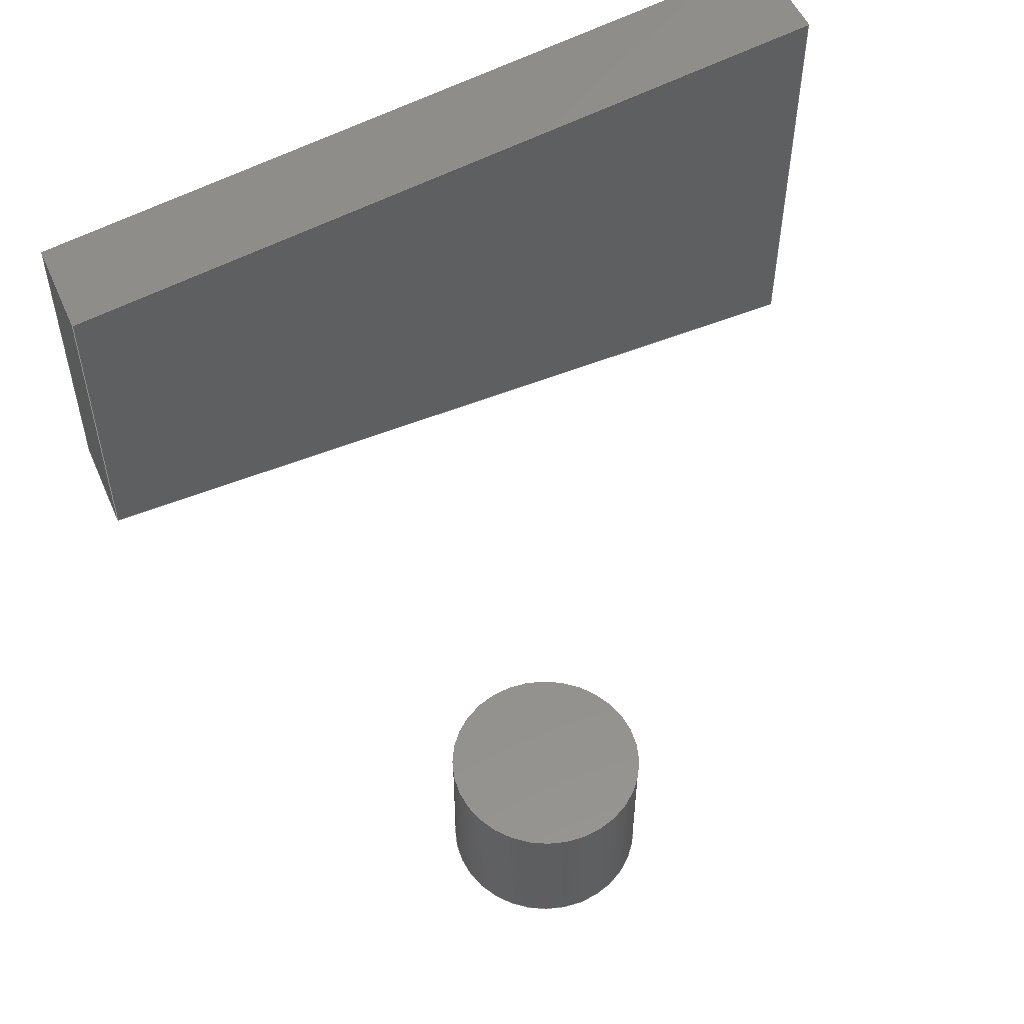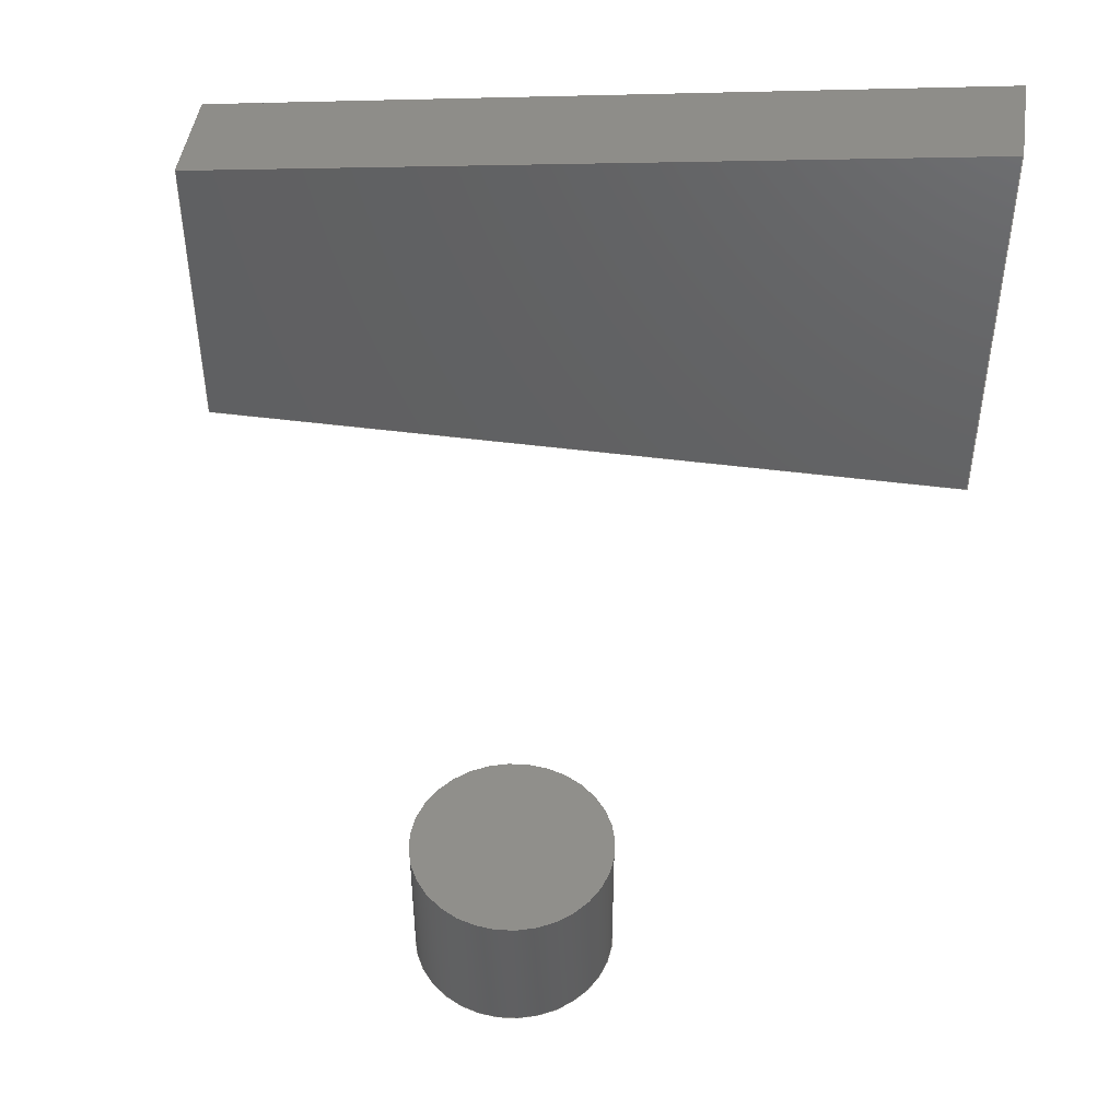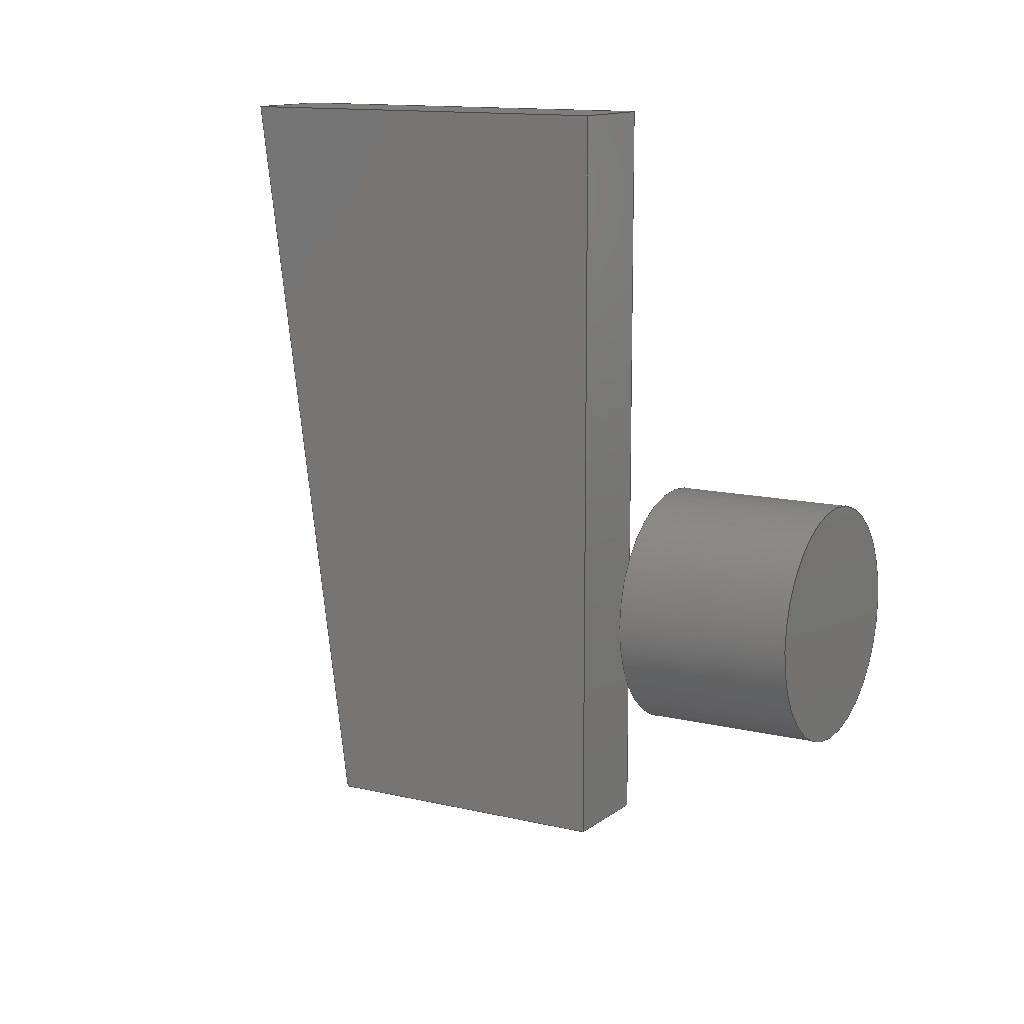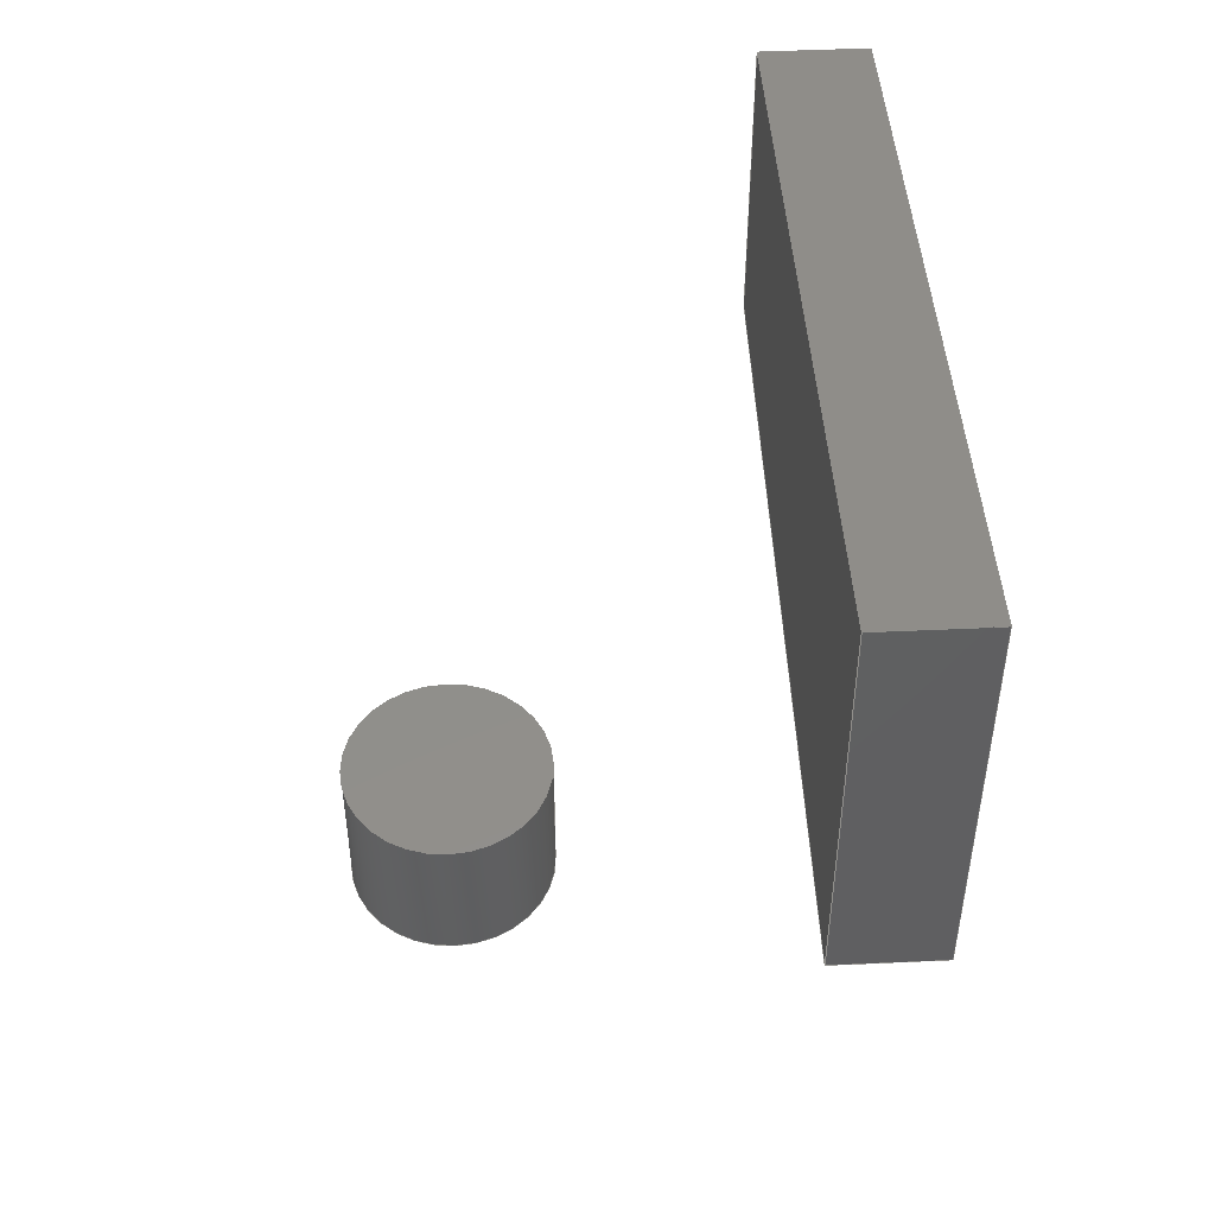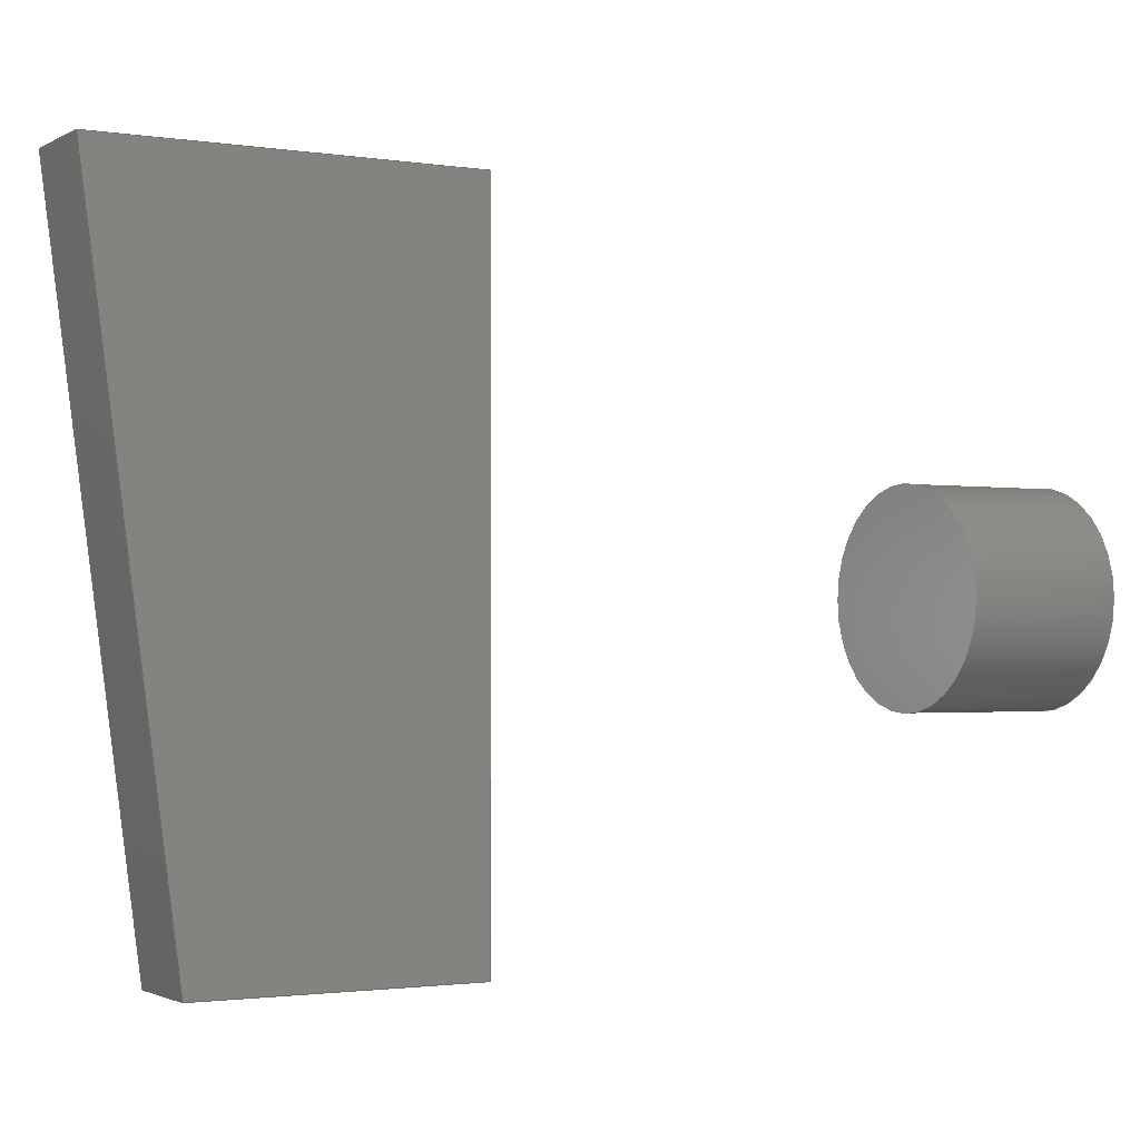
<metadata>
{"format":"step","ext":"step","renderer":"f3d","projection":"perspective","resolution":1024,"background":"white","views":[{"elev":53.3,"azim":66.7,"up":"+Z"},{"elev":46.6,"azim":98.4,"up":"+Z"},{"elev":12.2,"azim":120.2,"up":"+Y"},{"elev":49.2,"azim":177.1,"up":"+Z"},{"elev":-1.7,"azim":60.7,"up":"+Y"}]}
</metadata>
<code>
ISO-10303-21;
DATA;
#1=MECHANICAL_DESIGN_GEOMETRIC_PRESENTATION_REPRESENTATION('',(#4,#5),
#228);
#2=SHAPE_REPRESENTATION_RELATIONSHIP('SRR','None',#235,#3);
#3=ADVANCED_BREP_SHAPE_REPRESENTATION('',(#6,#7),#227);
#4=STYLED_ITEM('',(#244),#6);
#5=STYLED_ITEM('',(#244),#7);
#6=MANIFOLD_SOLID_BREP('Body1',#127);
#7=MANIFOLD_SOLID_BREP('Body3',#128);
#8=PLANE('',#145);
#9=PLANE('',#146);
#10=PLANE('',#147);
#11=PLANE('',#148);
#12=PLANE('',#149);
#13=PLANE('',#150);
#14=PLANE('',#151);
#15=PLANE('',#152);
#16=FACE_OUTER_BOUND('',#25,.T.);
#17=FACE_OUTER_BOUND('',#26,.T.);
#18=FACE_OUTER_BOUND('',#27,.T.);
#19=FACE_OUTER_BOUND('',#28,.T.);
#20=FACE_OUTER_BOUND('',#29,.T.);
#21=FACE_OUTER_BOUND('',#30,.T.);
#22=FACE_OUTER_BOUND('',#31,.T.);
#23=FACE_OUTER_BOUND('',#32,.T.);
#24=FACE_OUTER_BOUND('',#33,.T.);
#25=EDGE_LOOP('',(#87,#88,#89,#90));
#26=EDGE_LOOP('',(#91));
#27=EDGE_LOOP('',(#92));
#28=EDGE_LOOP('',(#93,#94,#95,#96));
#29=EDGE_LOOP('',(#97,#98,#99,#100));
#30=EDGE_LOOP('',(#101,#102,#103,#104));
#31=EDGE_LOOP('',(#105,#106,#107,#108));
#32=EDGE_LOOP('',(#109,#110,#111,#112));
#33=EDGE_LOOP('',(#113,#114,#115,#116));
#34=LINE('',#195,#47);
#35=LINE('',#202,#48);
#36=LINE('',#204,#49);
#37=LINE('',#206,#50);
#38=LINE('',#207,#51);
#39=LINE('',#210,#52);
#40=LINE('',#212,#53);
#41=LINE('',#213,#54);
#42=LINE('',#216,#55);
#43=LINE('',#218,#56);
#44=LINE('',#219,#57);
#45=LINE('',#221,#58);
#46=LINE('',#222,#59);
#47=VECTOR('',#159,1);
#48=VECTOR('',#168,1);
#49=VECTOR('',#169,1);
#50=VECTOR('',#170,1);
#51=VECTOR('',#171,1);
#52=VECTOR('',#174,1);
#53=VECTOR('',#175,1);
#54=VECTOR('',#176,1);
#55=VECTOR('',#179,1);
#56=VECTOR('',#180,1);
#57=VECTOR('',#181,1);
#58=VECTOR('',#184,1);
#59=VECTOR('',#185,1);
#60=CIRCLE('',#143,1);
#61=CIRCLE('',#144,1);
#62=VERTEX_POINT('',#192);
#63=VERTEX_POINT('',#194);
#64=VERTEX_POINT('',#200);
#65=VERTEX_POINT('',#201);
#66=VERTEX_POINT('',#203);
#67=VERTEX_POINT('',#205);
#68=VERTEX_POINT('',#209);
#69=VERTEX_POINT('',#211);
#70=VERTEX_POINT('',#215);
#71=VERTEX_POINT('',#217);
#72=EDGE_CURVE('',#62,#62,#60,.T.);
#73=EDGE_CURVE('',#62,#63,#34,.T.);
#74=EDGE_CURVE('',#63,#63,#61,.T.);
#75=EDGE_CURVE('',#64,#65,#35,.T.);
#76=EDGE_CURVE('',#64,#66,#36,.T.);
#77=EDGE_CURVE('',#67,#66,#37,.T.);
#78=EDGE_CURVE('',#65,#67,#38,.T.);
#79=EDGE_CURVE('',#68,#65,#39,.T.);
#80=EDGE_CURVE('',#69,#67,#40,.T.);
#81=EDGE_CURVE('',#68,#69,#41,.T.);
#82=EDGE_CURVE('',#70,#68,#42,.T.);
#83=EDGE_CURVE('',#71,#69,#43,.T.);
#84=EDGE_CURVE('',#70,#71,#44,.T.);
#85=EDGE_CURVE('',#64,#70,#45,.T.);
#86=EDGE_CURVE('',#66,#71,#46,.T.);
#87=ORIENTED_EDGE('',*,*,#72,.F.);
#88=ORIENTED_EDGE('',*,*,#73,.T.);
#89=ORIENTED_EDGE('',*,*,#74,.F.);
#90=ORIENTED_EDGE('',*,*,#73,.F.);
#91=ORIENTED_EDGE('',*,*,#74,.T.);
#92=ORIENTED_EDGE('',*,*,#72,.T.);
#93=ORIENTED_EDGE('',*,*,#75,.F.);
#94=ORIENTED_EDGE('',*,*,#76,.T.);
#95=ORIENTED_EDGE('',*,*,#77,.F.);
#96=ORIENTED_EDGE('',*,*,#78,.F.);
#97=ORIENTED_EDGE('',*,*,#79,.T.);
#98=ORIENTED_EDGE('',*,*,#78,.T.);
#99=ORIENTED_EDGE('',*,*,#80,.F.);
#100=ORIENTED_EDGE('',*,*,#81,.F.);
#101=ORIENTED_EDGE('',*,*,#82,.T.);
#102=ORIENTED_EDGE('',*,*,#81,.T.);
#103=ORIENTED_EDGE('',*,*,#83,.F.);
#104=ORIENTED_EDGE('',*,*,#84,.F.);
#105=ORIENTED_EDGE('',*,*,#85,.T.);
#106=ORIENTED_EDGE('',*,*,#84,.T.);
#107=ORIENTED_EDGE('',*,*,#86,.F.);
#108=ORIENTED_EDGE('',*,*,#76,.F.);
#109=ORIENTED_EDGE('',*,*,#86,.T.);
#110=ORIENTED_EDGE('',*,*,#83,.T.);
#111=ORIENTED_EDGE('',*,*,#80,.T.);
#112=ORIENTED_EDGE('',*,*,#77,.T.);
#113=ORIENTED_EDGE('',*,*,#85,.F.);
#114=ORIENTED_EDGE('',*,*,#75,.T.);
#115=ORIENTED_EDGE('',*,*,#79,.F.);
#116=ORIENTED_EDGE('',*,*,#82,.F.);
#117=CYLINDRICAL_SURFACE('',#142,1);
#118=ADVANCED_FACE('',(#16),#117,.T.);
#119=ADVANCED_FACE('',(#17),#8,.T.);
#120=ADVANCED_FACE('',(#18),#9,.F.);
#121=ADVANCED_FACE('',(#19),#10,.T.);
#122=ADVANCED_FACE('',(#20),#11,.T.);
#123=ADVANCED_FACE('',(#21),#12,.T.);
#124=ADVANCED_FACE('',(#22),#13,.T.);
#125=ADVANCED_FACE('',(#23),#14,.T.);
#126=ADVANCED_FACE('',(#24),#15,.F.);
#127=CLOSED_SHELL('',(#118,#119,#120));
#128=CLOSED_SHELL('',(#121,#122,#123,#124,#125,#126));
#129=DERIVED_UNIT_ELEMENT(#131,1);
#130=DERIVED_UNIT_ELEMENT(#230,3);
#131=(
MASS_UNIT()
NAMED_UNIT(*)
SI_UNIT(.KILO.,.GRAM.)
);
#132=DERIVED_UNIT((#129,#130));
#133=MEASURE_REPRESENTATION_ITEM('density measure',
POSITIVE_RATIO_MEASURE(7850),#132);
#134=PROPERTY_DEFINITION_REPRESENTATION(#139,#136);
#135=PROPERTY_DEFINITION_REPRESENTATION(#140,#137);
#136=REPRESENTATION('material name',(#138),#227);
#137=REPRESENTATION('density',(#133),#227);
#138=DESCRIPTIVE_REPRESENTATION_ITEM('Steel','Steel');
#139=PROPERTY_DEFINITION('material property','material name',#237);
#140=PROPERTY_DEFINITION('material property','density of part',#237);
#141=AXIS2_PLACEMENT_3D('placement',#190,#153,#154);
#142=AXIS2_PLACEMENT_3D('',#191,#155,#156);
#143=AXIS2_PLACEMENT_3D('',#193,#157,#158);
#144=AXIS2_PLACEMENT_3D('',#196,#160,#161);
#145=AXIS2_PLACEMENT_3D('',#197,#162,#163);
#146=AXIS2_PLACEMENT_3D('',#198,#164,#165);
#147=AXIS2_PLACEMENT_3D('',#199,#166,#167);
#148=AXIS2_PLACEMENT_3D('',#208,#172,#173);
#149=AXIS2_PLACEMENT_3D('',#214,#177,#178);
#150=AXIS2_PLACEMENT_3D('',#220,#182,#183);
#151=AXIS2_PLACEMENT_3D('',#223,#186,#187);
#152=AXIS2_PLACEMENT_3D('',#224,#188,#189);
#153=DIRECTION('axis',(0,0,1));
#154=DIRECTION('refdir',(1,0,0));
#155=DIRECTION('center_axis',(0,0,-1));
#156=DIRECTION('ref_axis',(1,0,0));
#157=DIRECTION('center_axis',(0,0,-1));
#158=DIRECTION('ref_axis',(1,0,0));
#159=DIRECTION('',(0,0,1));
#160=DIRECTION('center_axis',(0,0,1));
#161=DIRECTION('ref_axis',(1,0,0));
#162=DIRECTION('center_axis',(0,0,1));
#163=DIRECTION('ref_axis',(1,0,0));
#164=DIRECTION('center_axis',(0,0,1));
#165=DIRECTION('ref_axis',(1,0,0));
#166=DIRECTION('center_axis',(0,0,-1));
#167=DIRECTION('ref_axis',(0,1,0));
#168=DIRECTION('',(0,-1,0));
#169=DIRECTION('',(1,0,0));
#170=DIRECTION('',(0,1,0));
#171=DIRECTION('',(1,0,0));
#172=DIRECTION('center_axis',(0,-1,0));
#173=DIRECTION('ref_axis',(0,0,-1));
#174=DIRECTION('',(0,0,-1));
#175=DIRECTION('',(0,0,-1));
#176=DIRECTION('',(1,0,0));
#177=DIRECTION('center_axis',(0,-0.1322,0.9912));
#178=DIRECTION('ref_axis',(0,-0.9912,-0.1322));
#179=DIRECTION('',(0,-0.9912,-0.1322));
#180=DIRECTION('',(0,-0.9912,-0.1322));
#181=DIRECTION('',(1,0,0));
#182=DIRECTION('center_axis',(0,1,0));
#183=DIRECTION('ref_axis',(0,0,1));
#184=DIRECTION('',(0,0,1));
#185=DIRECTION('',(0,0,1));
#186=DIRECTION('center_axis',(1,0,0));
#187=DIRECTION('ref_axis',(0,0,-1));
#188=DIRECTION('center_axis',(1,0,0));
#189=DIRECTION('ref_axis',(0,0,-1));
#190=CARTESIAN_POINT('',(0,0,0));
#191=CARTESIAN_POINT('Origin',(4,2,0));
#192=CARTESIAN_POINT('',(3,2,-1.5));
#193=CARTESIAN_POINT('Origin',(4,2,-1.5));
#194=CARTESIAN_POINT('',(3,2,0));
#195=CARTESIAN_POINT('',(3,2,0));
#196=CARTESIAN_POINT('Origin',(4,2,0));
#197=CARTESIAN_POINT('Origin',(4,2,0));
#198=CARTESIAN_POINT('Origin',(4,2,-1.5));
#199=CARTESIAN_POINT('Origin',(0,-1.5,2.5));
#200=CARTESIAN_POINT('',(0,6,2.5));
#201=CARTESIAN_POINT('',(0,-1.5,2.5));
#202=CARTESIAN_POINT('',(0,6,2.5));
#203=CARTESIAN_POINT('',(1,6,2.5));
#204=CARTESIAN_POINT('',(0,6,2.5));
#205=CARTESIAN_POINT('',(1,-1.5,2.5));
#206=CARTESIAN_POINT('',(1,6,2.5));
#207=CARTESIAN_POINT('',(0,-1.5,2.5));
#208=CARTESIAN_POINT('Origin',(0,-1.5,5.5));
#209=CARTESIAN_POINT('',(0,-1.5,5.5));
#210=CARTESIAN_POINT('',(0,-1.5,5.5));
#211=CARTESIAN_POINT('',(1,-1.5,5.5));
#212=CARTESIAN_POINT('',(1,-1.5,5.5));
#213=CARTESIAN_POINT('',(0,-1.5,5.5));
#214=CARTESIAN_POINT('Origin',(0,6,6.5));
#215=CARTESIAN_POINT('',(0,6,6.5));
#216=CARTESIAN_POINT('',(0,6,6.5));
#217=CARTESIAN_POINT('',(1,6,6.5));
#218=CARTESIAN_POINT('',(1,6,6.5));
#219=CARTESIAN_POINT('',(0,6,6.5));
#220=CARTESIAN_POINT('Origin',(0,6,2.5));
#221=CARTESIAN_POINT('',(0,6,2.5));
#222=CARTESIAN_POINT('',(1,6,2.5));
#223=CARTESIAN_POINT('Origin',(1,2.25,4.5));
#224=CARTESIAN_POINT('Origin',(0,2.25,4.5));
#225=UNCERTAINTY_MEASURE_WITH_UNIT(LENGTH_MEASURE(0.001),#229,
'DISTANCE_ACCURACY_VALUE',
'Maximum model space distance between geometric entities at asserted c
onnectivities');
#226=UNCERTAINTY_MEASURE_WITH_UNIT(LENGTH_MEASURE(0.001),#229,
'DISTANCE_ACCURACY_VALUE',
'Maximum model space distance between geometric entities at asserted c
onnectivities');
#227=(
GEOMETRIC_REPRESENTATION_CONTEXT(3)
GLOBAL_UNCERTAINTY_ASSIGNED_CONTEXT((#225))
GLOBAL_UNIT_ASSIGNED_CONTEXT((#229,#231,#232))
REPRESENTATION_CONTEXT('','3D')
);
#228=(
GEOMETRIC_REPRESENTATION_CONTEXT(3)
GLOBAL_UNCERTAINTY_ASSIGNED_CONTEXT((#226))
GLOBAL_UNIT_ASSIGNED_CONTEXT((#229,#231,#232))
REPRESENTATION_CONTEXT('','3D')
);
#229=(
LENGTH_UNIT()
NAMED_UNIT(*)
SI_UNIT(.CENTI.,.METRE.)
);
#230=(
LENGTH_UNIT()
NAMED_UNIT(*)
SI_UNIT($,.METRE.)
);
#231=(
NAMED_UNIT(*)
PLANE_ANGLE_UNIT()
SI_UNIT($,.RADIAN.)
);
#232=(
NAMED_UNIT(*)
SI_UNIT($,.STERADIAN.)
SOLID_ANGLE_UNIT()
);
#233=SHAPE_DEFINITION_REPRESENTATION(#234,#235);
#234=PRODUCT_DEFINITION_SHAPE('',$,#237);
#235=SHAPE_REPRESENTATION('',(#141),#227);
#236=PRODUCT_DEFINITION_CONTEXT('part definition',#241,'design');
#237=PRODUCT_DEFINITION('Untitled','Untitled',#238,#236);
#238=PRODUCT_DEFINITION_FORMATION('',$,#243);
#239=PRODUCT_RELATED_PRODUCT_CATEGORY('Untitled','Untitled',(#243));
#240=APPLICATION_PROTOCOL_DEFINITION('international standard',
'automotive_design',2009,#241);
#241=APPLICATION_CONTEXT(
'Core Data for Automotive Mechanical Design Process');
#242=PRODUCT_CONTEXT('part definition',#241,'mechanical');
#243=PRODUCT('Untitled','Untitled',$,(#242));
#244=PRESENTATION_STYLE_ASSIGNMENT((#245));
#245=SURFACE_STYLE_USAGE(.BOTH.,#246);
#246=SURFACE_SIDE_STYLE('',(#247));
#247=SURFACE_STYLE_FILL_AREA(#248);
#248=FILL_AREA_STYLE('Steel - Satin',(#249));
#249=FILL_AREA_STYLE_COLOUR('Steel - Satin',#250);
#250=COLOUR_RGB('Steel - Satin',0.6275,0.6275,0.6275);
ENDSEC;
END-ISO-10303-21;

</code>
